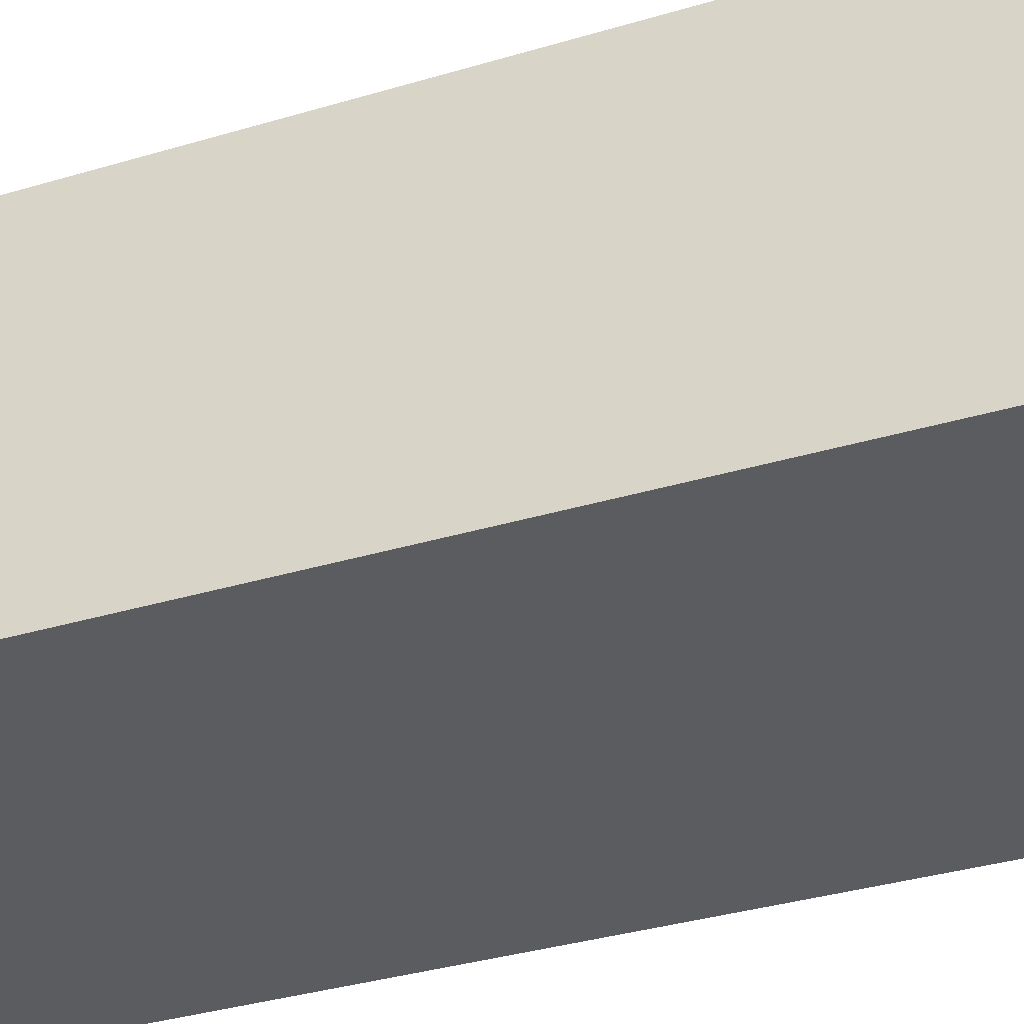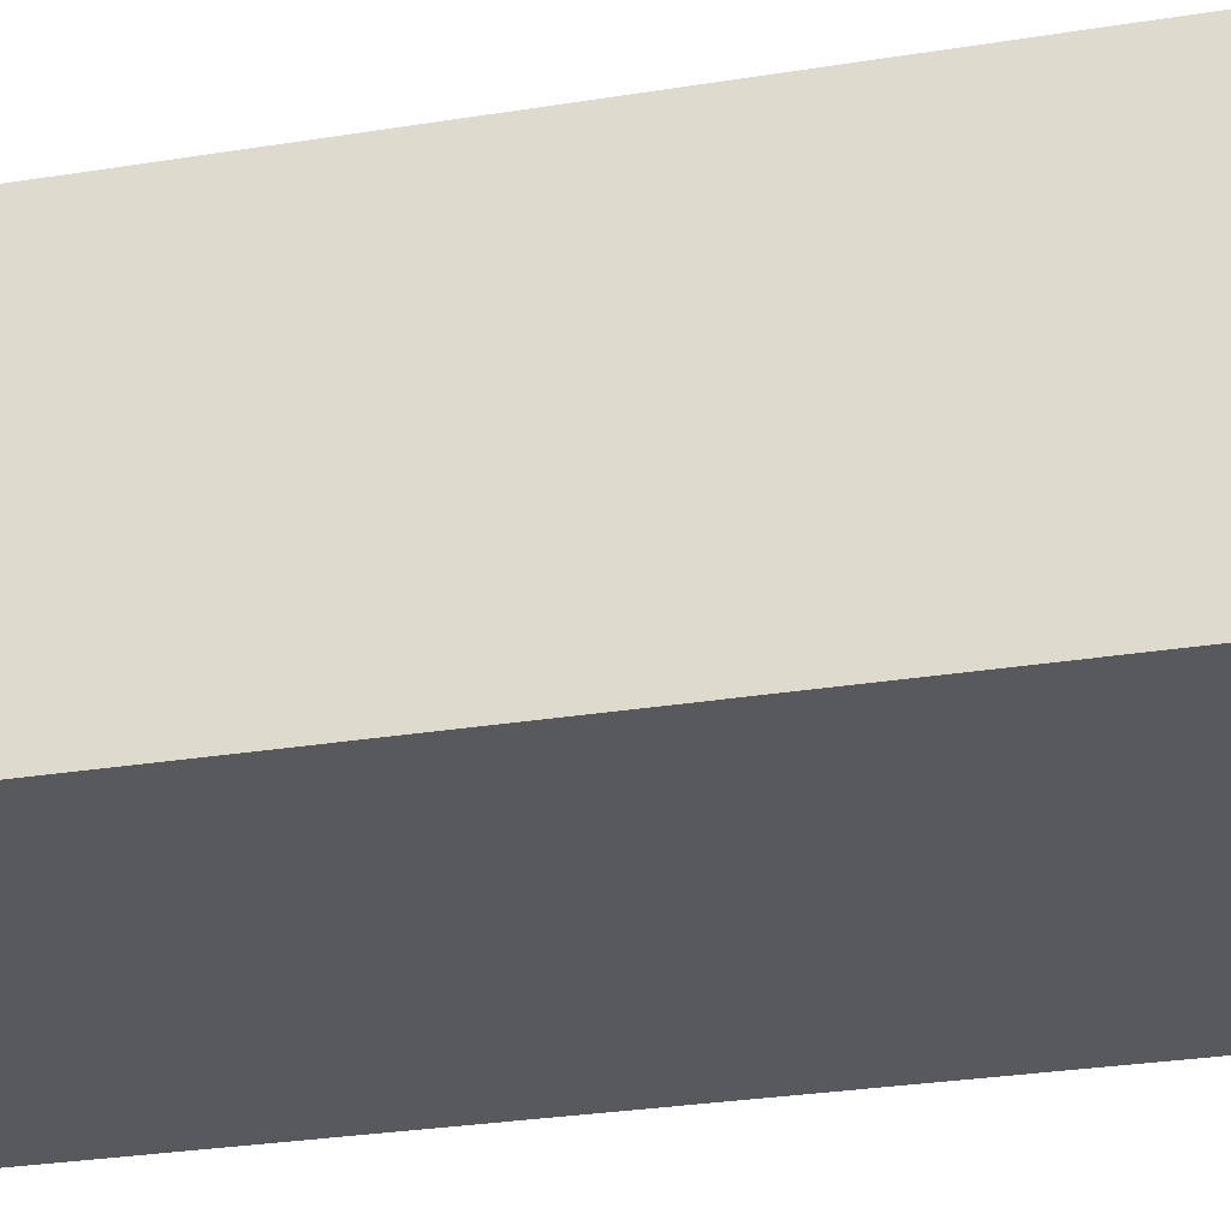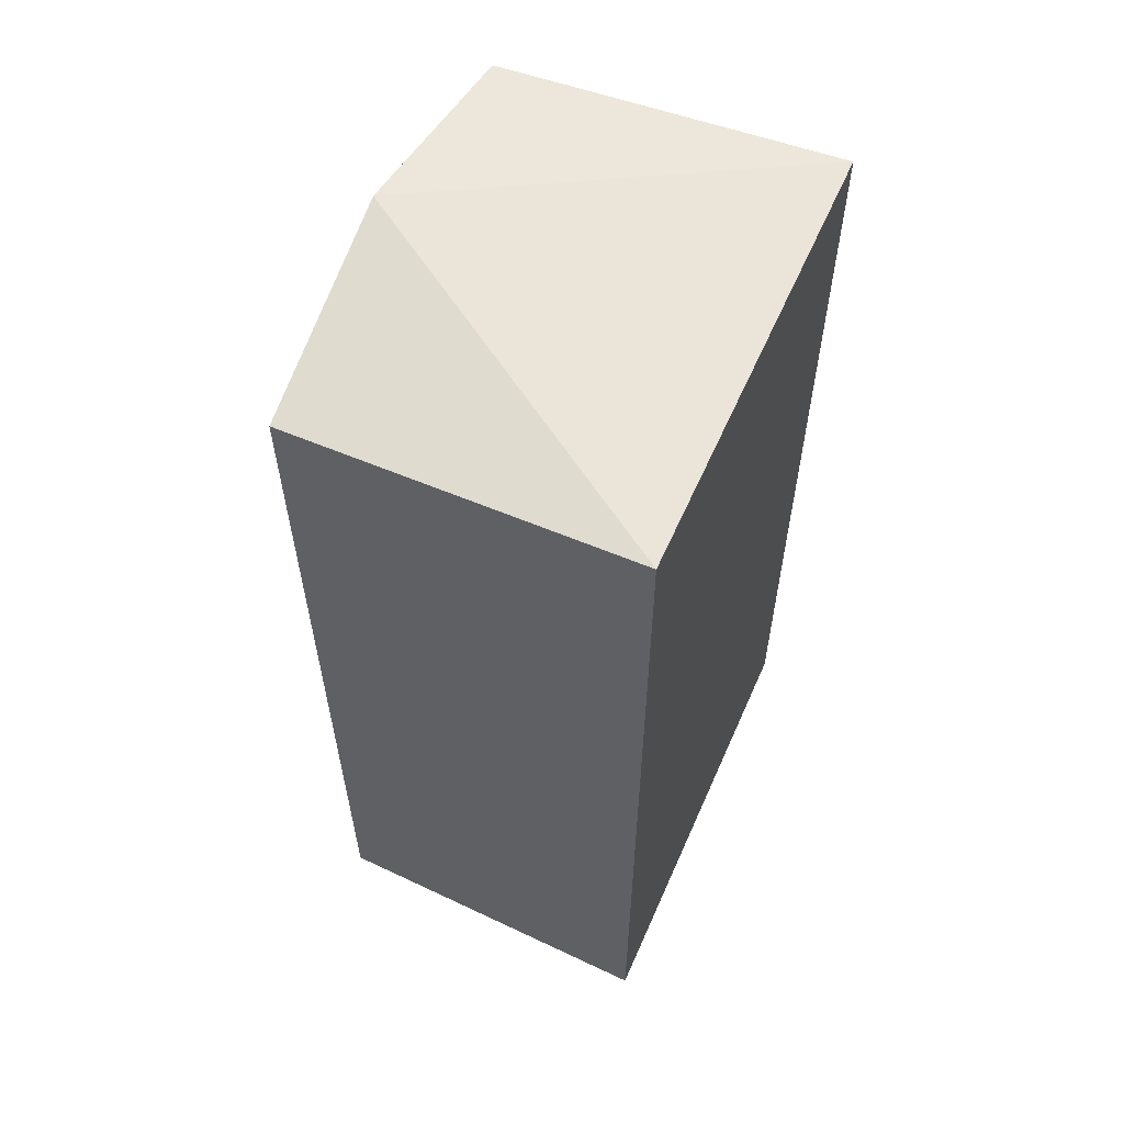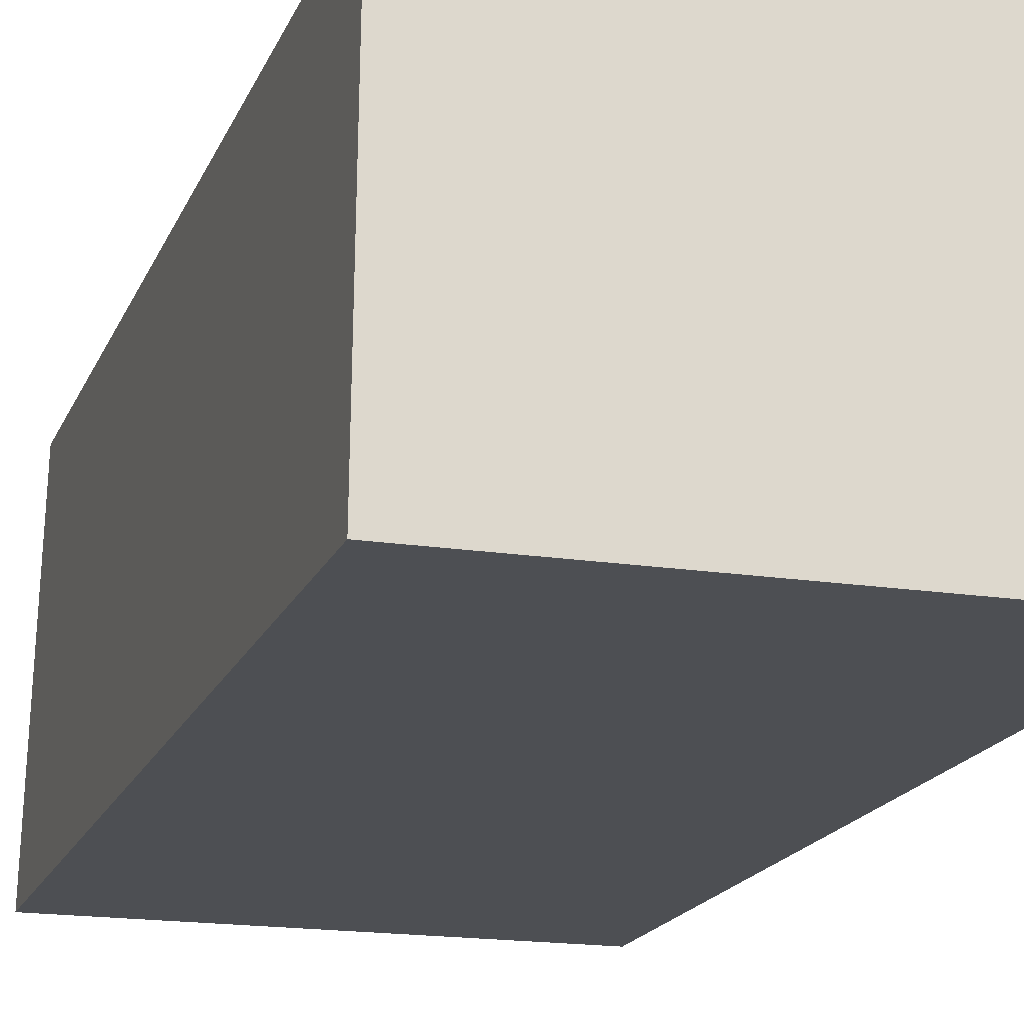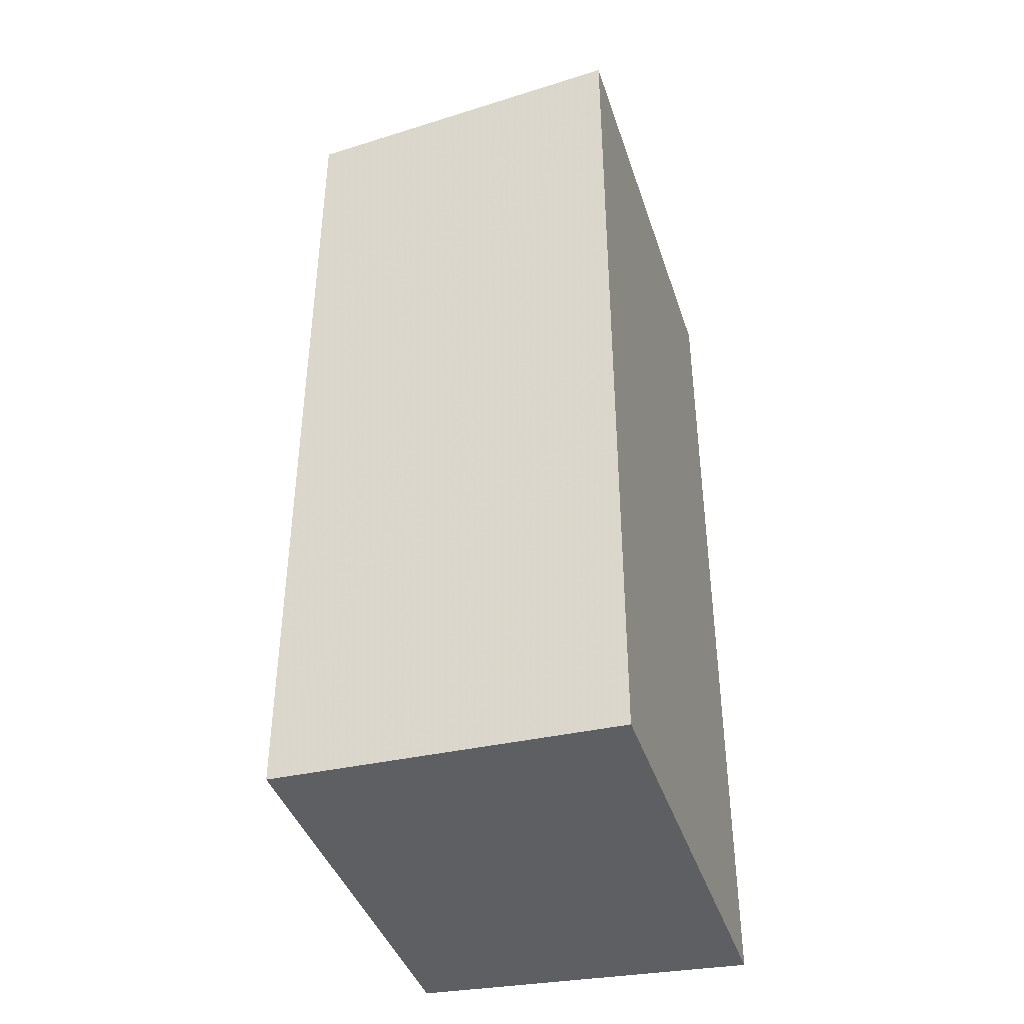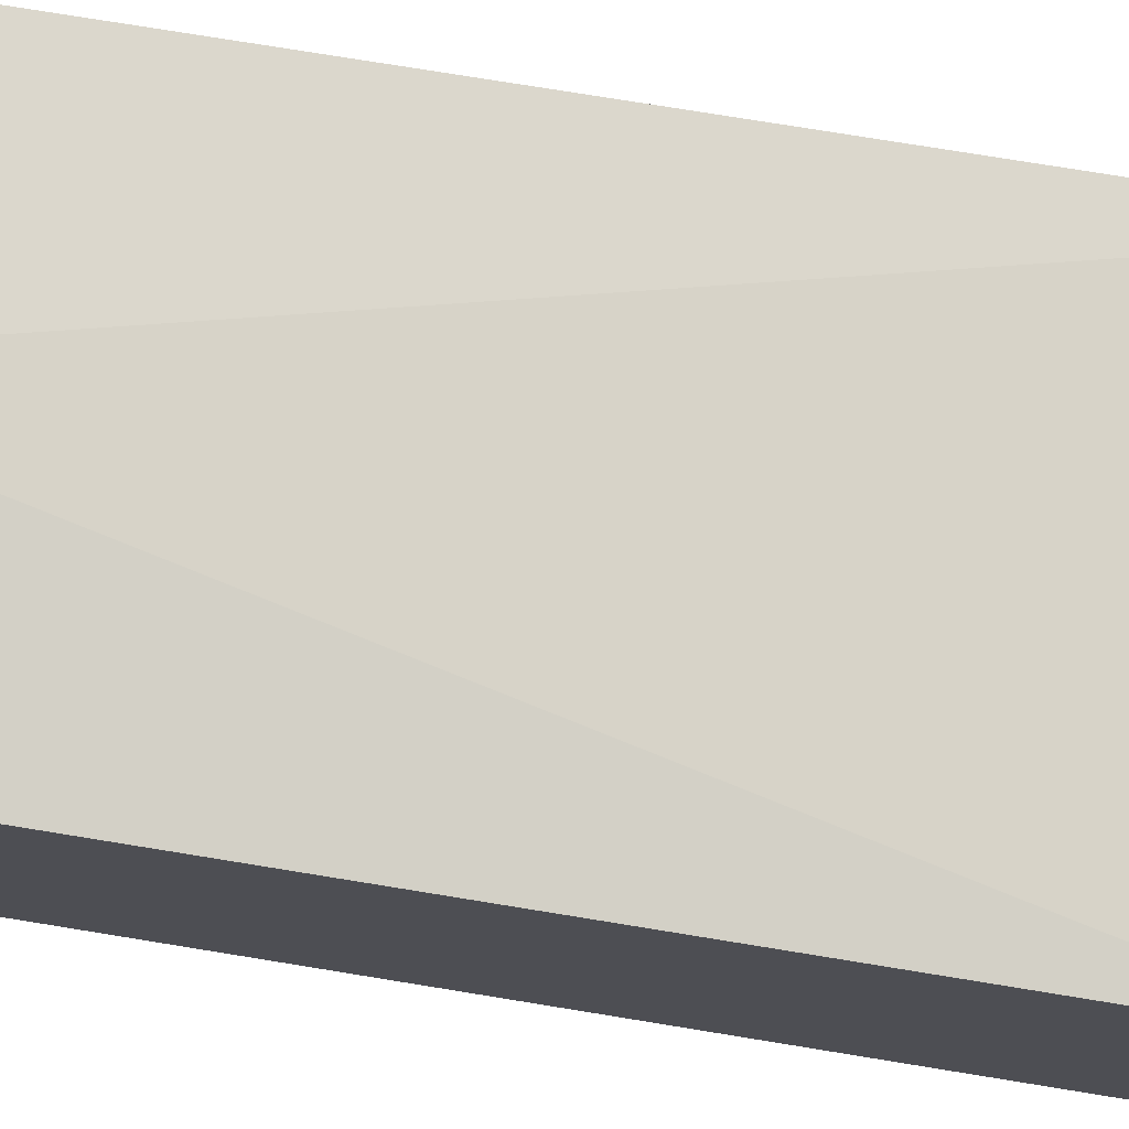
<metadata>
{"format":"obj","ext":"obj","renderer":"f3d","projection":"perspective","resolution":1024,"background":"white","views":[{"elev":-35.3,"azim":111.7,"up":"+Z"},{"elev":-29.2,"azim":103.4,"up":"+Z"},{"elev":59.2,"azim":113.7,"up":"+Y"},{"elev":-17.6,"azim":-17.1,"up":"+Z"},{"elev":-41.1,"azim":107.6,"up":"+Y"},{"elev":76.9,"azim":-80.8,"up":"+Z"}]}
</metadata>
<code>
g Generated convex submesh 1
v -0.01465 2.109 0.4054
v 0.4952 0.02767 -0.375
v 0.4773 0.06446 0.375
v -0.4914 0.02767 -0.375
v 0.4952 2.064 -0.375
v -0.4914 2.064 -0.375
v -0.4736 0.06446 0.375
v 0.4773 2.027 0.375
v -0.4736 2.028 0.375
g Generated convex submesh 1_0
f 9 6 7
f 4 2 3
f 5 3 2
f 5 2 4
f 6 1 5
f 6 5 4
f 7 3 1
f 7 4 3
f 7 6 4
f 8 1 3
f 8 5 1
f 8 3 5
f 9 1 6
f 9 7 1

</code>
